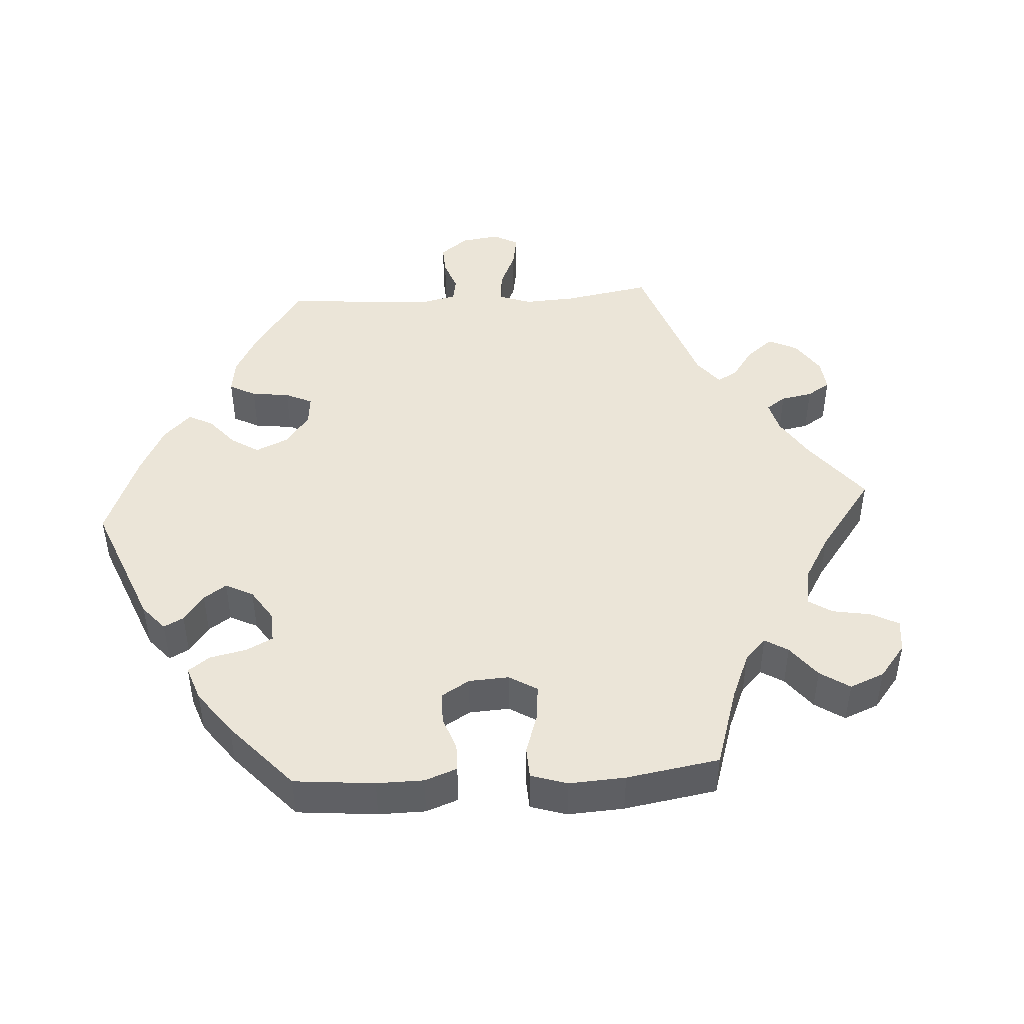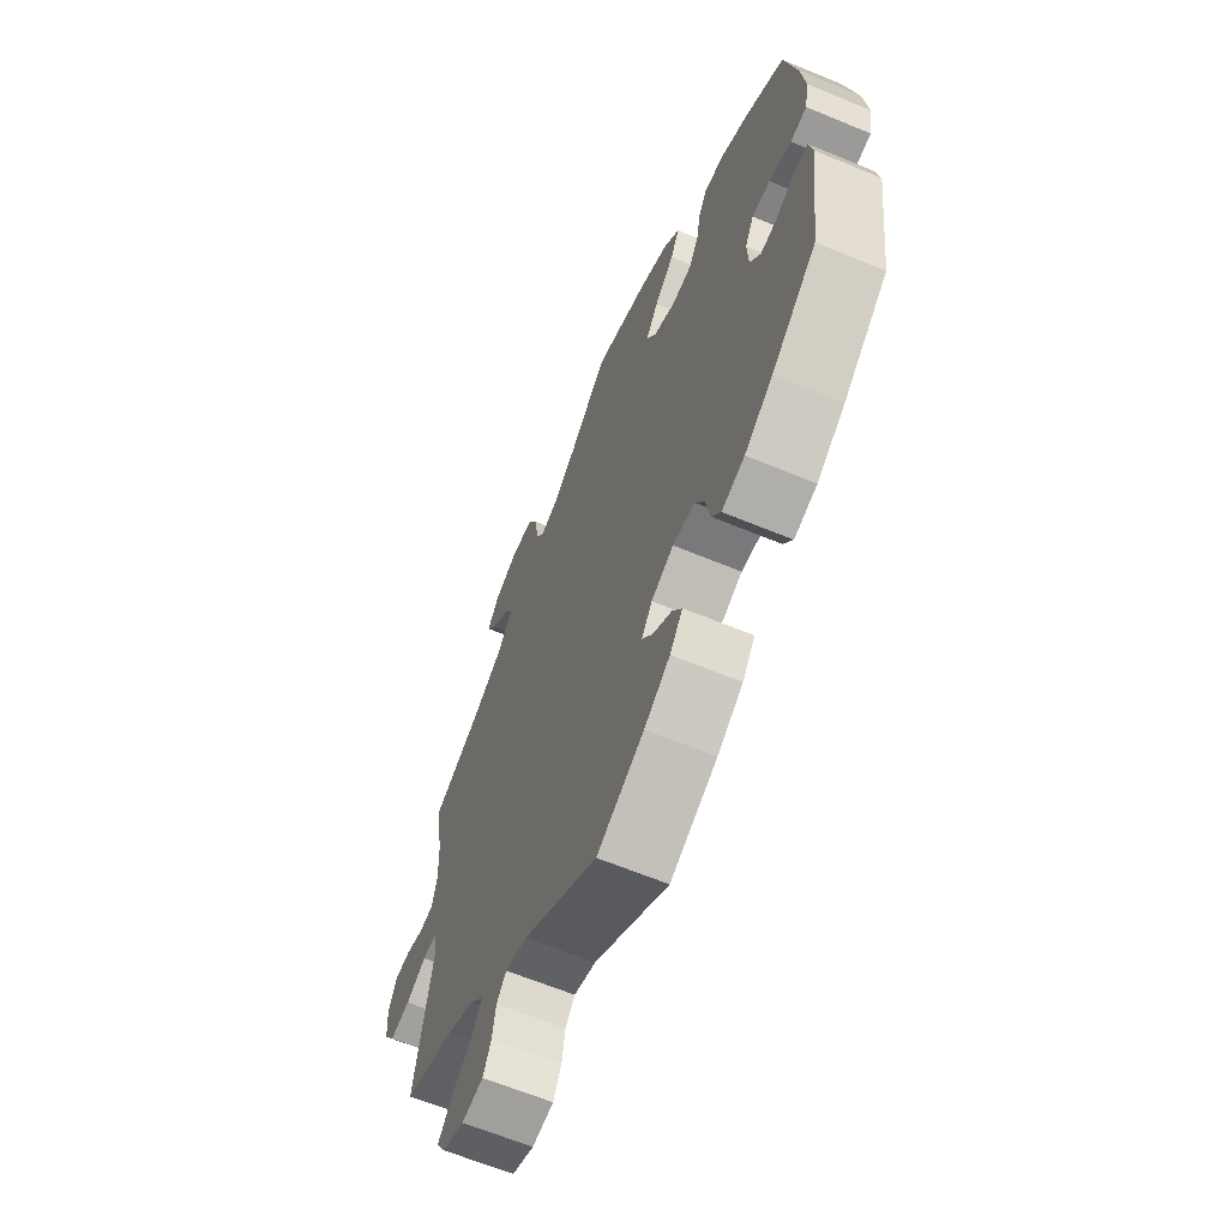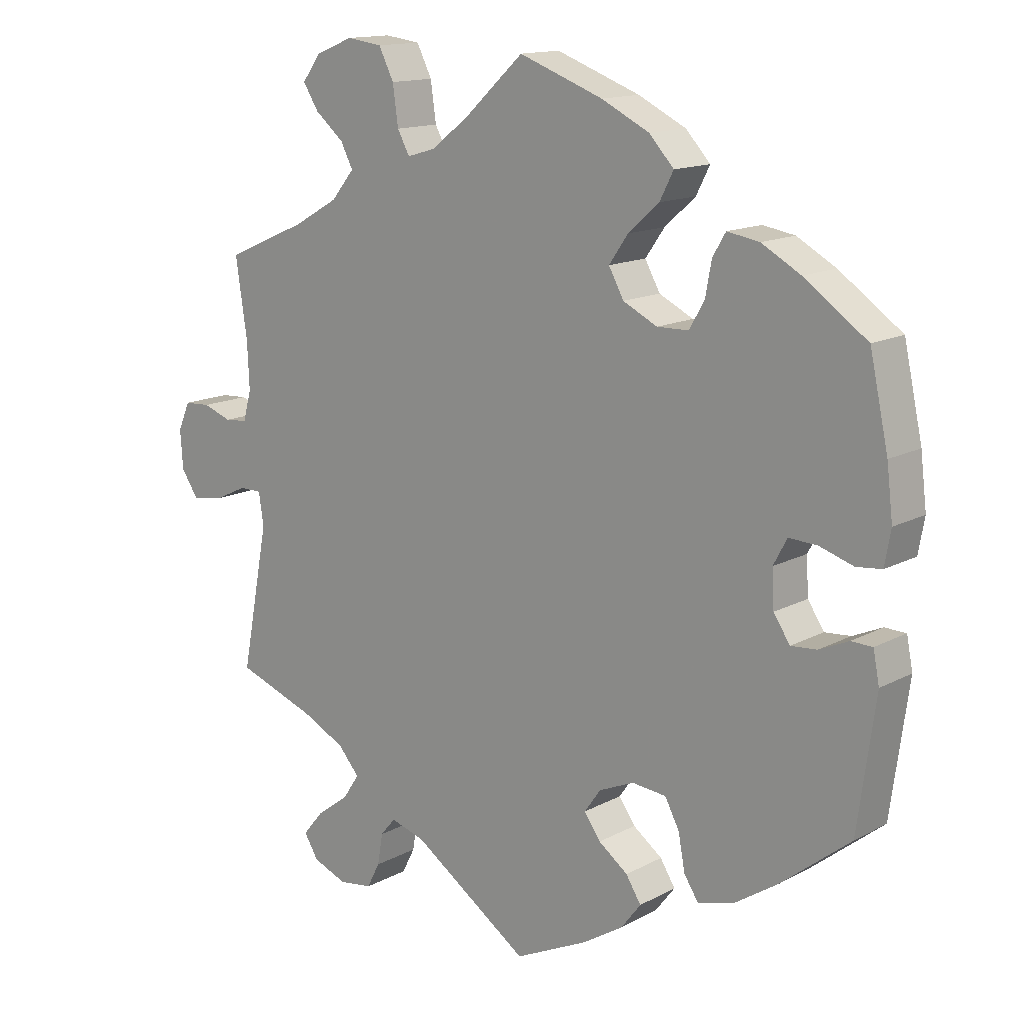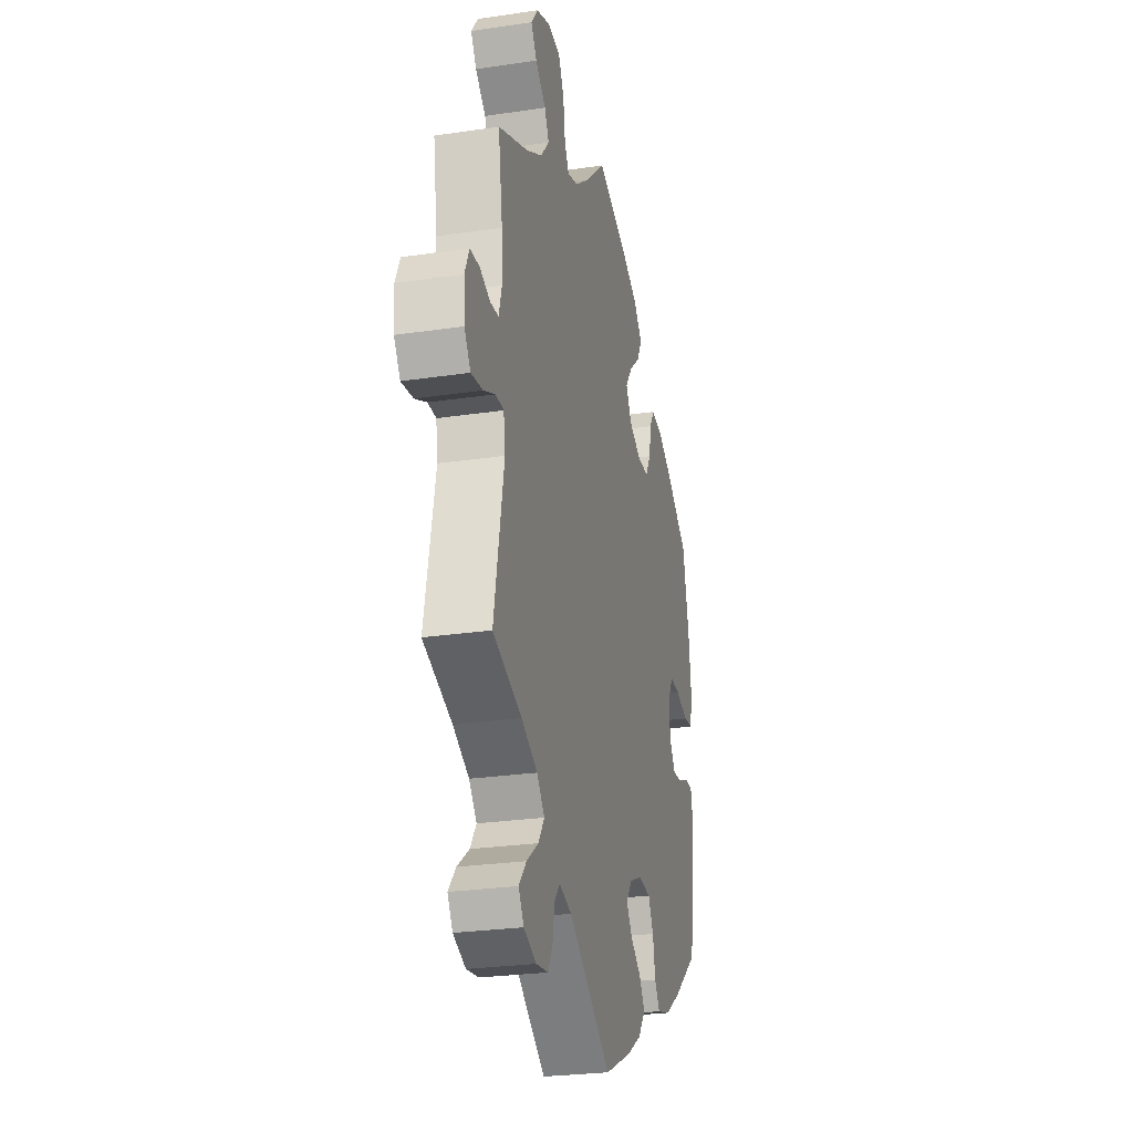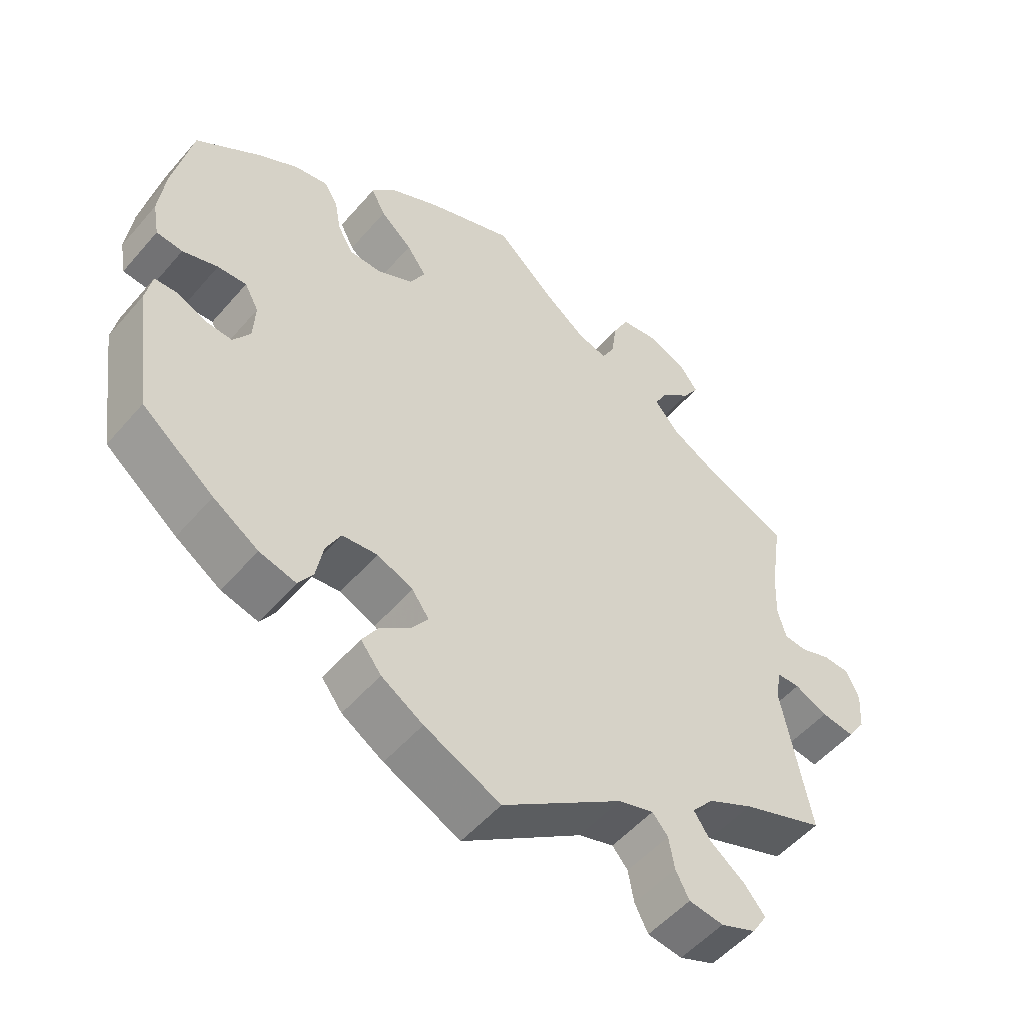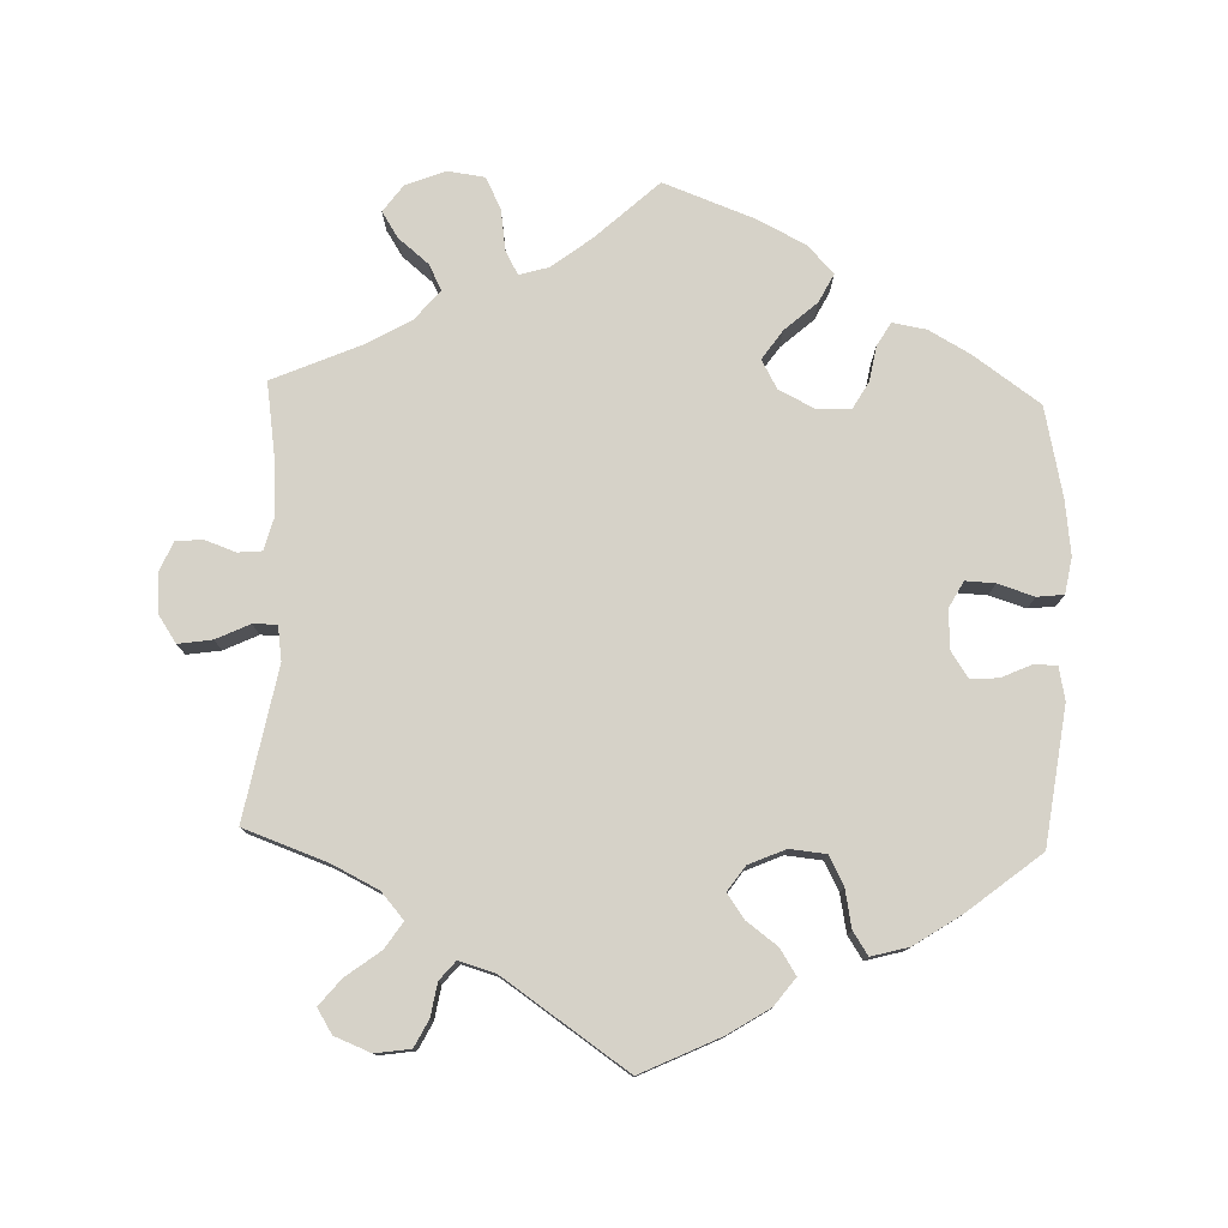
<metadata>
{"format":"obj","ext":"obj","renderer":"f3d","projection":"perspective","resolution":1024,"background":"white","views":[{"elev":45.7,"azim":-33.6,"up":"+Y"},{"elev":-63.4,"azim":-112.8,"up":"+Z"},{"elev":14.2,"azim":-139.4,"up":"+Z"},{"elev":-26.4,"azim":103.2,"up":"+Z"},{"elev":-52.3,"azim":-39.4,"up":"+Z"},{"elev":77.9,"azim":-178.2,"up":"+Y"}]}
</metadata>
<code>
v -0.408 0.07 0.354
v -0.351 0.07 0.386
v -0.304 0.07 0.394
v -0.285 0.07 0.362
v -0.276 0.07 0.313
v -0.254 0.07 0.275
v -0.208 0.07 0.274
v -0.158 0.07 0.299
v -0.136 0.07 0.339
v -0.164 0.07 0.379
v -0.209 0.07 0.419
v -0.229 0.07 0.458
v -0.193 0.07 0.497
v -0.123 0.07 0.532
v 0 0.07 0.578
v 0.087 0.07 0.498
v 0.142 0.07 0.456
v 0.183 0.07 0.444
v 0.201 0.07 0.477
v 0.209 0.07 0.534
v 0.231 0.07 0.578
v 0.283 0.07 0.585
v 0.338 0.07 0.563
v 0.365 0.07 0.526
v 0.342 0.07 0.49
v 0.3 0.07 0.455
v 0.282 0.07 0.42
v 0.316 0.07 0.379
v 0.381 0.07 0.342
v 0.501 0.07 0.29
v 0.484 0.07 0.176
v 0.481 0.07 0.108
v 0.493 0.07 0.064
v 0.526 0.07 0.061
v 0.568 0.07 0.076
v 0.606 0.07 0.074
v 0.624 0.07 0.033
v 0.62 0.07 -0.023
v 0.595 0.07 -0.06
v 0.548 0.07 -0.053
v 0.501 0.07 -0.031
v 0.468 0.07 -0.031
v 0.461 0.07 -0.079
v 0.501 0.07 -0.289
v 0.385 0.07 -0.331
v 0.321 0.07 -0.363
v 0.29 0.07 -0.399
v 0.314 0.07 -0.435
v 0.362 0.07 -0.471
v 0.392 0.07 -0.507
v 0.371 0.07 -0.541
v 0.321 0.07 -0.561
v 0.272 0.07 -0.554
v 0.253 0.07 -0.517
v 0.245 0.07 -0.471
v 0.223 0.07 -0.445
v 0.173 0.07 -0.46
v 0.001 0.07 -0.578
v -0.107 0.07 -0.527
v -0.166 0.07 -0.49
v -0.195 0.07 -0.452
v -0.173 0.07 -0.417
v -0.13 0.07 -0.385
v -0.106 0.07 -0.351
v -0.13 0.07 -0.317
v -0.181 0.07 -0.295
v -0.231 0.07 -0.3
v -0.252 0.07 -0.34
v -0.262 0.07 -0.393
v -0.283 0.07 -0.425
v -0.335 0.07 -0.411
v -0.399 0.07 -0.369
v -0.501 0.07 -0.288
v -0.527 0.07 -0.099
v -0.518 0.07 -0.053
v -0.487 0.07 -0.052
v -0.444 0.07 -0.071
v -0.406 0.07 -0.074
v -0.382 0.07 -0.038
v -0.379 0.07 0.016
v -0.399 0.07 0.053
v -0.44 0.07 0.051
v -0.49 0.07 0.035
v -0.527 0.07 0.039
v -0.536 0.07 0.089
v -0.527 0.07 0.164
v -0.5 0.07 0.289
v -0.408 0 0.354
v -0.351 0 0.386
v -0.304 0 0.394
v -0.285 0 0.362
v -0.276 0 0.313
v -0.254 0 0.275
v -0.208 0 0.274
v -0.158 0 0.299
v -0.136 0 0.339
v -0.164 0 0.379
v -0.209 0 0.419
v -0.229 0 0.458
v -0.193 0 0.497
v -0.123 0 0.532
v 0 0 0.578
v 0.087 0 0.498
v 0.142 0 0.456
v 0.183 0 0.444
v 0.201 0 0.477
v 0.209 0 0.534
v 0.231 0 0.578
v 0.283 0 0.585
v 0.338 0 0.563
v 0.365 0 0.526
v 0.342 0 0.49
v 0.3 0 0.455
v 0.282 0 0.42
v 0.316 0 0.379
v 0.381 0 0.342
v 0.501 0 0.29
v 0.484 0 0.176
v 0.481 0 0.108
v 0.493 0 0.064
v 0.526 0 0.061
v 0.568 0 0.076
v 0.606 0 0.074
v 0.624 0 0.033
v 0.62 0 -0.023
v 0.595 0 -0.06
v 0.548 0 -0.053
v 0.501 0 -0.031
v 0.468 0 -0.031
v 0.461 0 -0.079
v 0.501 0 -0.289
v 0.385 0 -0.331
v 0.321 0 -0.363
v 0.29 0 -0.399
v 0.314 0 -0.435
v 0.362 0 -0.471
v 0.392 0 -0.507
v 0.371 0 -0.541
v 0.321 0 -0.561
v 0.272 0 -0.554
v 0.253 0 -0.517
v 0.245 0 -0.471
v 0.223 0 -0.445
v 0.173 0 -0.46
v 0.001 0 -0.578
v -0.107 0 -0.527
v -0.166 0 -0.49
v -0.195 0 -0.452
v -0.173 0 -0.417
v -0.13 0 -0.385
v -0.106 0 -0.351
v -0.13 0 -0.317
v -0.181 0 -0.295
v -0.231 0 -0.3
v -0.252 0 -0.34
v -0.262 0 -0.393
v -0.283 0 -0.425
v -0.335 0 -0.411
v -0.399 0 -0.369
v -0.501 0 -0.288
v -0.527 0 -0.099
v -0.518 0 -0.053
v -0.487 0 -0.052
v -0.444 0 -0.071
v -0.406 0 -0.074
v -0.382 0 -0.038
v -0.379 0 0.016
v -0.399 0 0.053
v -0.44 0 0.051
v -0.49 0 0.035
v -0.527 0 0.039
v -0.536 0 0.089
v -0.527 0 0.164
v -0.5 0 0.289
f 82 83 84 85
f 81 82 85 86
f 74 75 76 77
f 74 77 78
f 73 74 78
f 72 73 78 79
f 68 69 70 71
f 67 68 71 72
f 60 61 62 63
f 60 63 64
f 57 58 59 60
f 56 57 60 64
f 52 53 54 55
f 50 51 52 55
f 48 49 50 55
f 47 48 55 56
f 46 47 56 64
f 43 44 45
f 42 43 45 46
f 38 39 40 41
f 38 41 42
f 37 38 42
f 34 35 36 37
f 33 34 37 42
f 32 33 42 46
f 29 30 31
f 28 29 31 32
f 27 28 32 46
f 23 24 25 26
f 23 26 27
f 22 23 27
f 19 20 21 22
f 18 19 22 27
f 13 14 15 16
f 13 16 17
f 10 11 12 13
f 9 10 13 17
f 8 9 17 18
f 2 3 4 5
f 2 5 6
f 1 2 6
f 81 86 87 1
f 67 72 79 80
f 66 67 80
f 65 66 80 81
f 27 46 64 65
f 7 8 18 27
f 7 27 65 81
f 81 1 6
f 6 7 81
f 172 171 170 169
f 173 172 169 168
f 164 163 162 161
f 165 164 161
f 165 161 160
f 166 165 160 159
f 158 157 156 155
f 159 158 155 154
f 150 149 148 147
f 151 150 147
f 147 146 145 144
f 151 147 144 143
f 142 141 140 139
f 142 139 138 137
f 142 137 136 135
f 143 142 135 134
f 151 143 134 133
f 132 131 130
f 133 132 130 129
f 128 127 126 125
f 129 128 125
f 129 125 124
f 124 123 122 121
f 129 124 121 120
f 133 129 120 119
f 118 117 116
f 119 118 116 115
f 133 119 115 114
f 113 112 111 110
f 114 113 110
f 114 110 109
f 109 108 107 106
f 114 109 106 105
f 103 102 101 100
f 104 103 100
f 100 99 98 97
f 104 100 97 96
f 105 104 96 95
f 92 91 90 89
f 93 92 89
f 93 89 88
f 88 174 173 168
f 167 166 159 154
f 167 154 153
f 168 167 153 152
f 152 151 133 114
f 114 105 95 94
f 168 152 114 94
f 93 88 168
f 168 94 93
f 1 88 89 2
f 2 89 90 3
f 3 90 91 4
f 4 91 92 5
f 5 92 93 6
f 6 93 94 7
f 7 94 95 8
f 8 95 96 9
f 9 96 97 10
f 10 97 98 11
f 11 98 99 12
f 12 99 100 13
f 13 100 101 14
f 14 101 102 15
f 15 102 103 16
f 16 103 104 17
f 17 104 105 18
f 18 105 106 19
f 19 106 107 20
f 20 107 108 21
f 21 108 109 22
f 22 109 110 23
f 23 110 111 24
f 24 111 112 25
f 25 112 113 26
f 26 113 114 27
f 27 114 115 28
f 28 115 116 29
f 29 116 117 30
f 30 117 118 31
f 31 118 119 32
f 32 119 120 33
f 33 120 121 34
f 34 121 122 35
f 35 122 123 36
f 36 123 124 37
f 37 124 125 38
f 38 125 126 39
f 39 126 127 40
f 40 127 128 41
f 41 128 129 42
f 42 129 130 43
f 43 130 131 44
f 44 131 132 45
f 45 132 133 46
f 46 133 134 47
f 47 134 135 48
f 48 135 136 49
f 49 136 137 50
f 50 137 138 51
f 51 138 139 52
f 52 139 140 53
f 53 140 141 54
f 54 141 142 55
f 55 142 143 56
f 56 143 144 57
f 57 144 145 58
f 58 145 146 59
f 59 146 147 60
f 60 147 148 61
f 61 148 149 62
f 62 149 150 63
f 63 150 151 64
f 64 151 152 65
f 65 152 153 66
f 66 153 154 67
f 67 154 155 68
f 68 155 156 69
f 69 156 157 70
f 70 157 158 71
f 71 158 159 72
f 72 159 160 73
f 73 160 161 74
f 74 161 162 75
f 75 162 163 76
f 76 163 164 77
f 77 164 165 78
f 78 165 166 79
f 79 166 167 80
f 80 167 168 81
f 81 168 169 82
f 82 169 170 83
f 83 170 171 84
f 84 171 172 85
f 85 172 173 86
f 86 173 174 87
f 87 174 88 1

</code>
